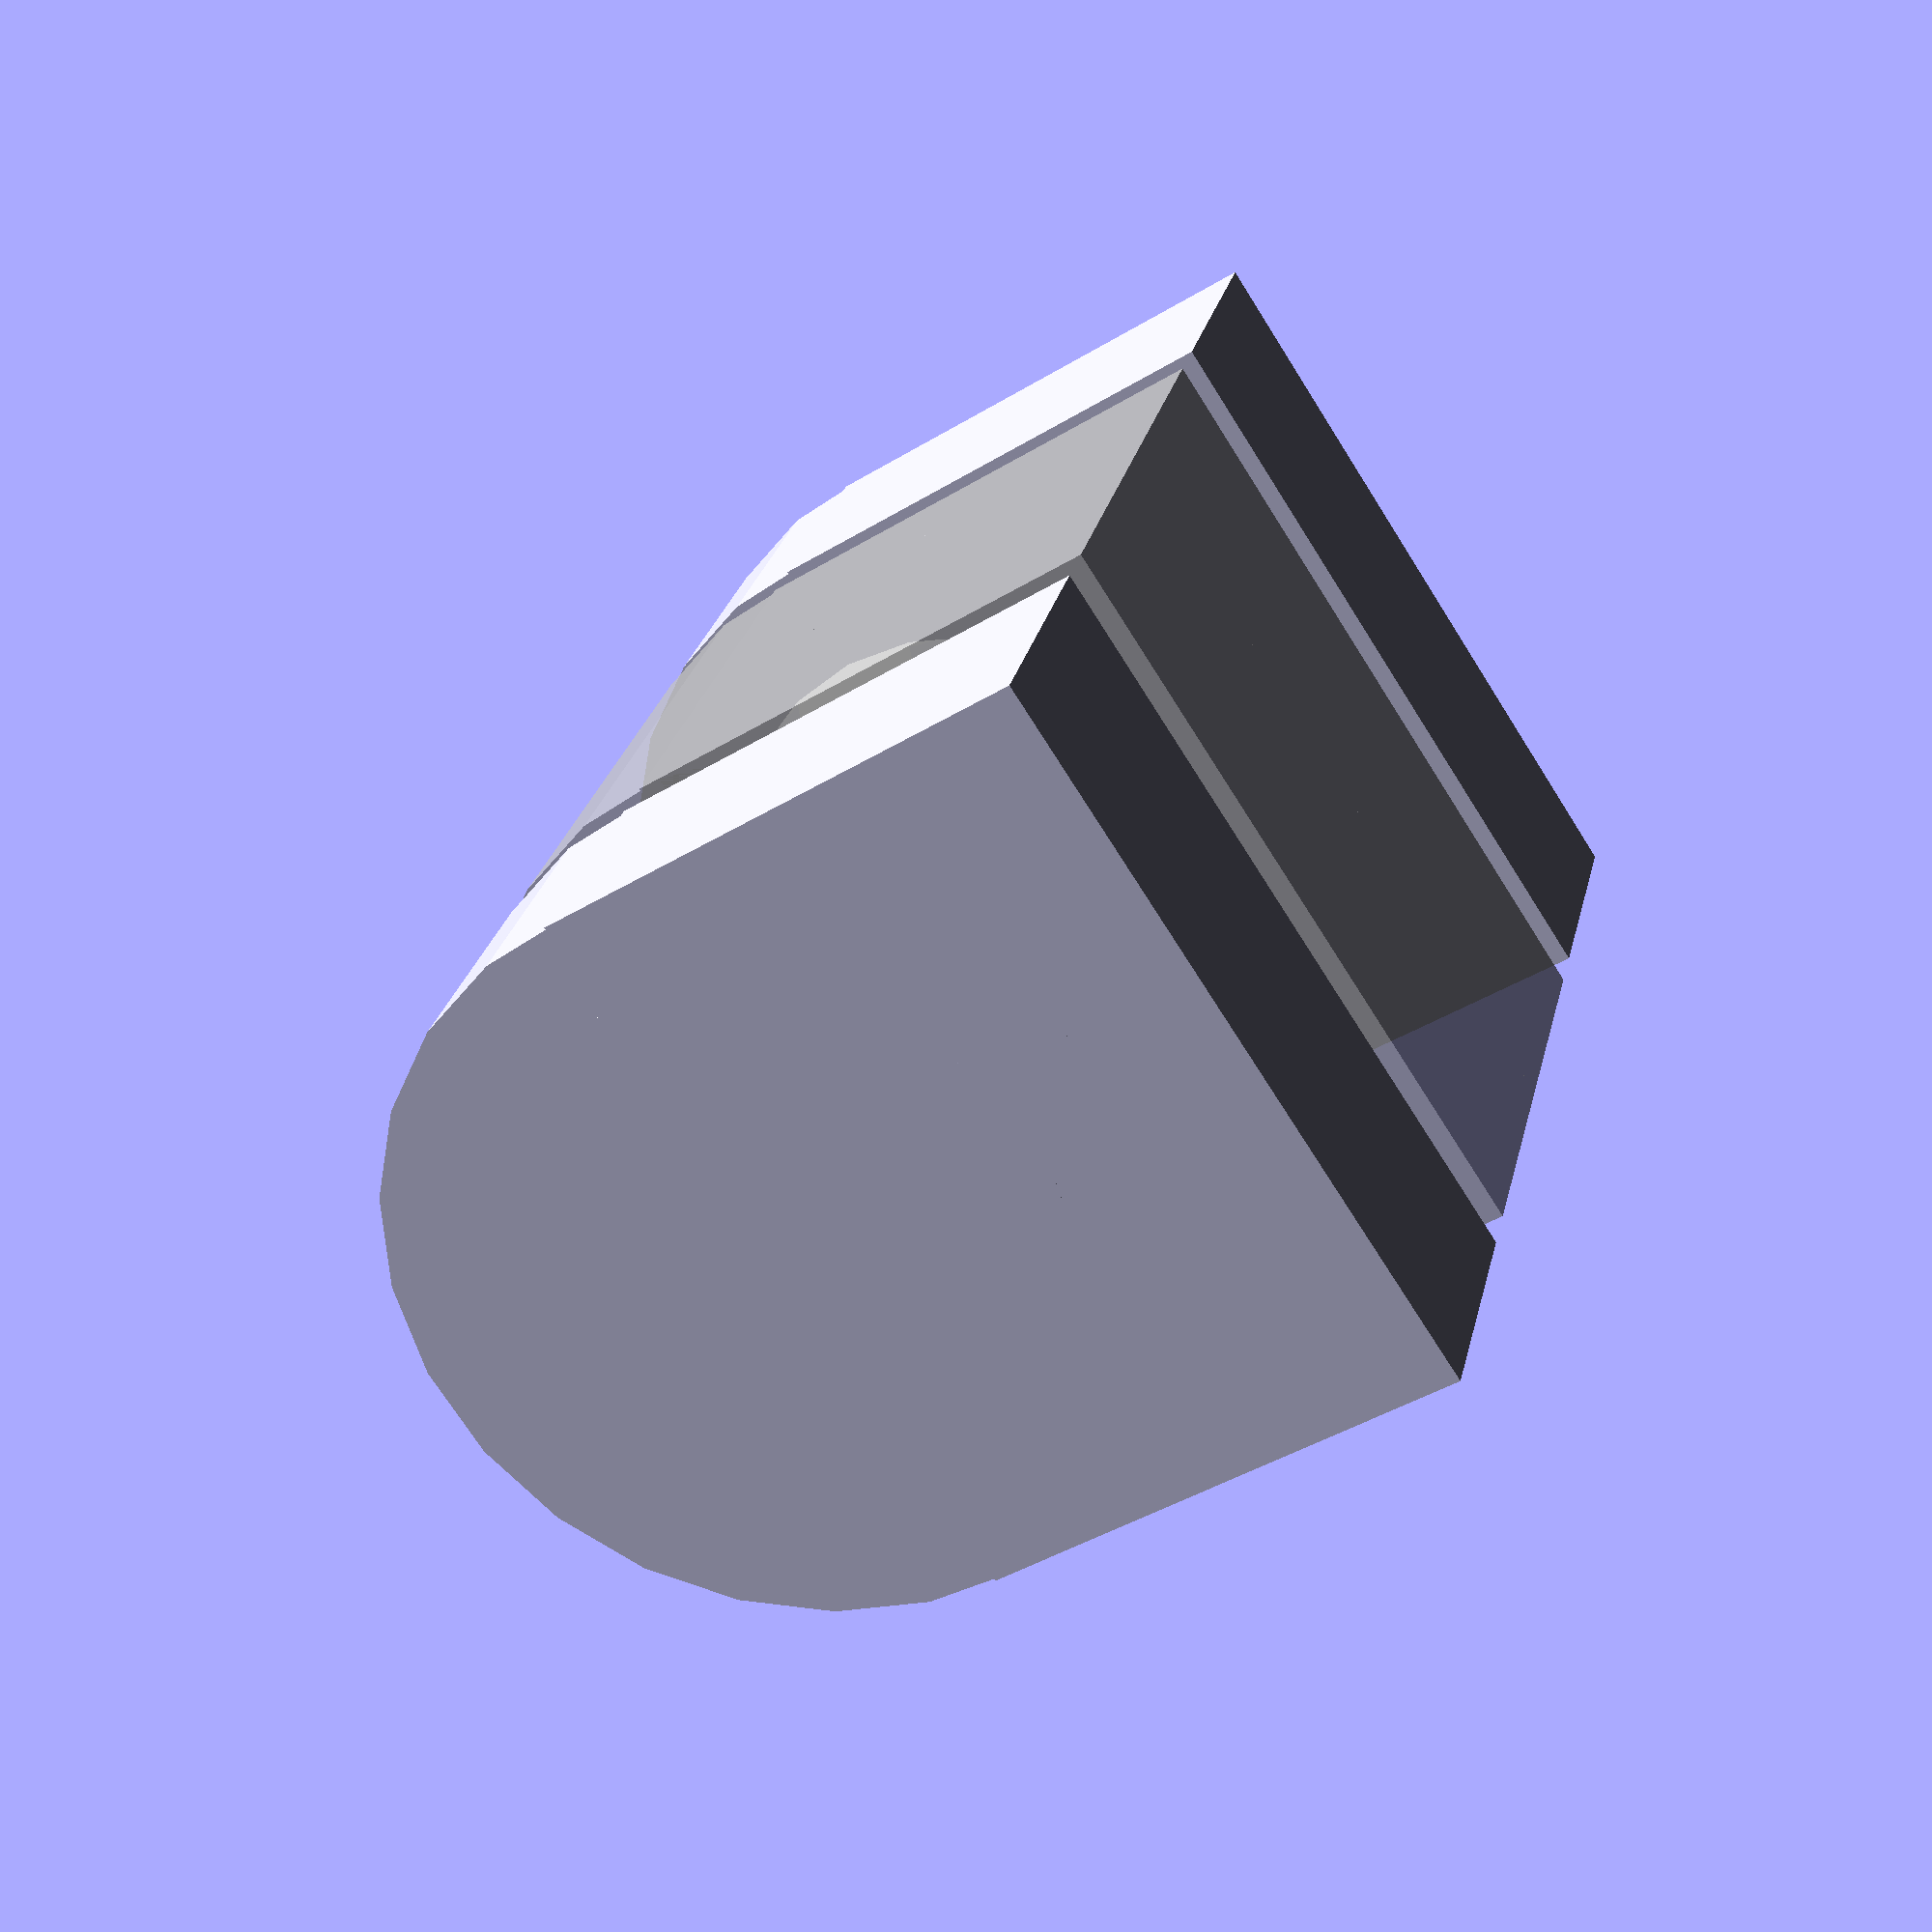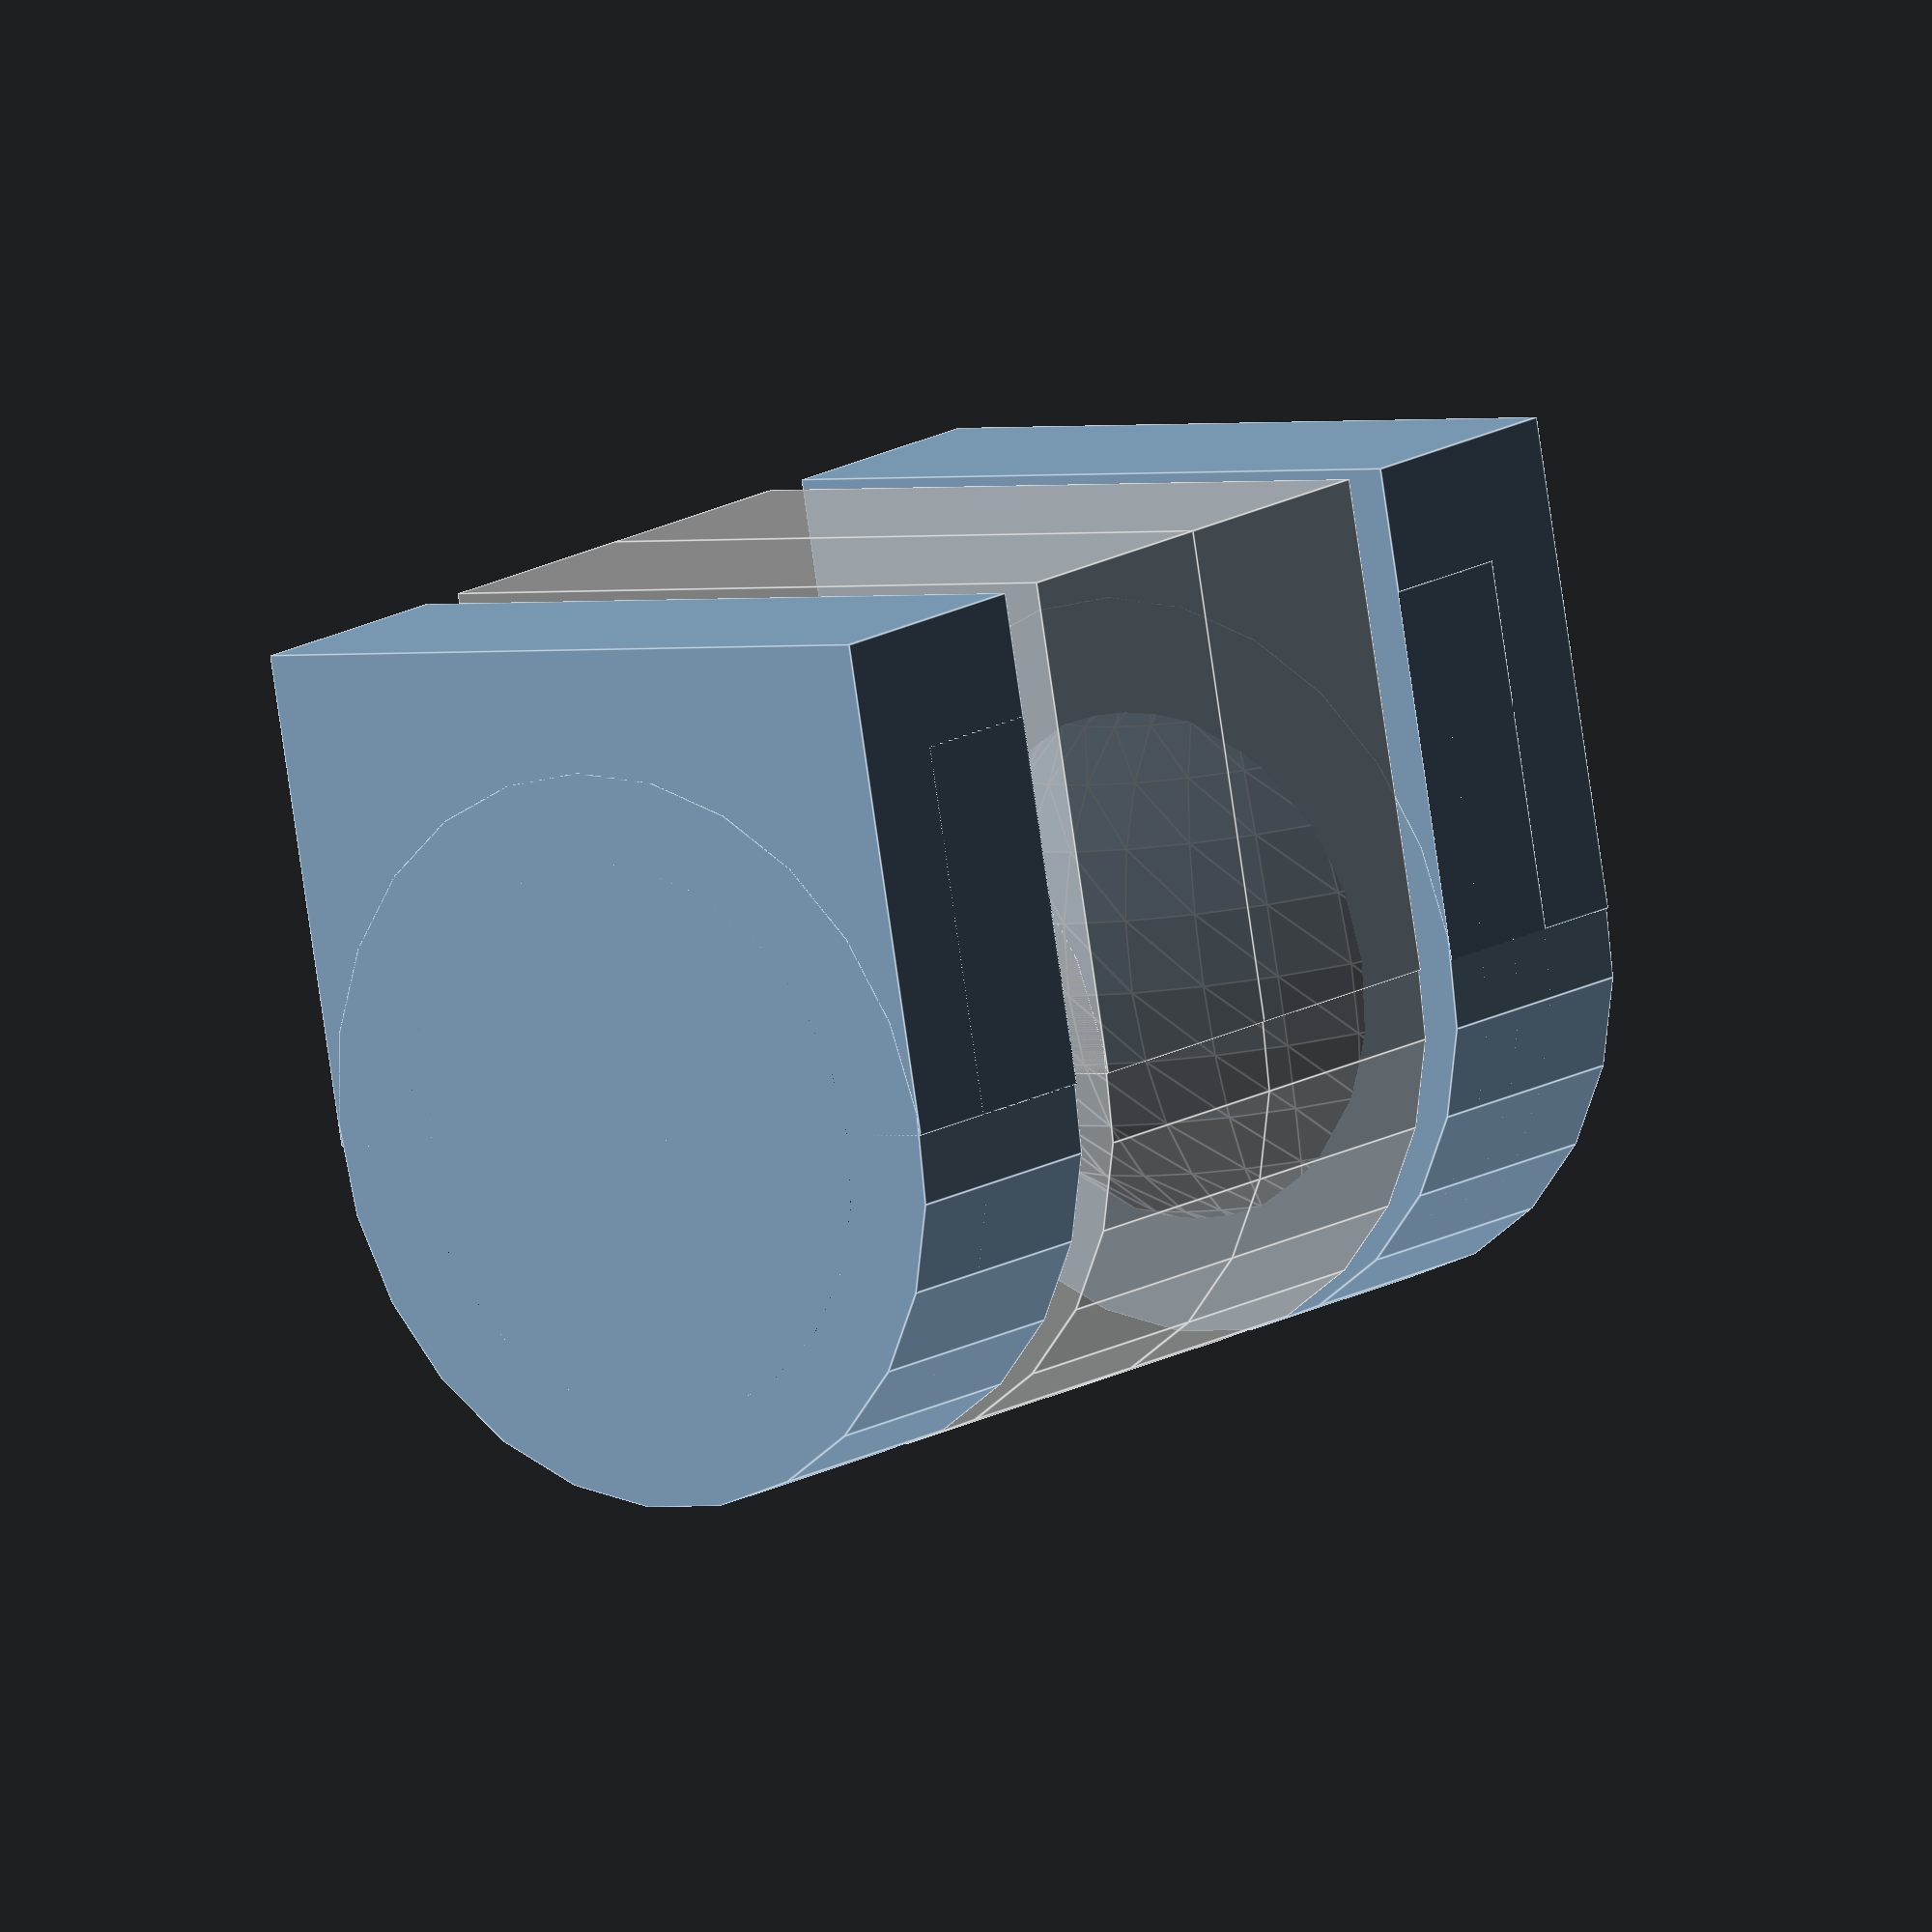
<openscad>
$ballShiftCoeffFirst = 0.4;
$ballShiftCoeffSecond = -0.4;
$holeDiameterCoeff = 0.8;

//Make one part with hole
module makeOneFirstDummy(baseLength, baseWidth, hingeHeight) {
    difference(){
        union(){
            cube([baseLength, baseWidth, hingeHeight]);
            translate([0, baseWidth/2, hingeHeight])
            rotate([0, 90, 0])
            cylinder(baseLength, baseWidth/2, baseWidth/2);
        }
        translate([baseLength + baseWidth*0.5*$ballShiftCoeffFirst, baseWidth/2, hingeHeight])
        intersection(){
            sphere(baseWidth*0.5*$holeDiameterCoeff);
            translate([-baseWidth/2, 0, 0])
            cube(baseWidth, center=true);
        }
    }
}

//Make one part with pin
module makeOneSecondDummy(baseLength, baseWidth, hingeHeight) {
    union(){
        union(){
            cube([baseLength, baseWidth, hingeHeight]);
            translate([0, baseWidth/2, hingeHeight])
            rotate([0, 90, 0])
            cylinder(baseLength, baseWidth/2, baseWidth/2);
        }
        translate([baseLength + baseWidth*0.5*$ballShiftCoeffSecond, baseWidth/2, hingeHeight])
        intersection(){
            sphere(baseWidth*0.5*$holeDiameterCoeff);
            translate([baseWidth/2, 0, 0])
            cube(baseWidth, center=true);
        }
    }
}

//Make one part either with hole or pin
module makeOne(baseLength, baseWidth, hingeHeight, makeHole, center = false) {
    if(center) {
        translate([-baseLength/2, -baseWidth/2, 0])
        if(makeHole)
            makeOneFirstDummy(baseLength, baseWidth, hingeHeight);
        else
            makeOneSecondDummy(baseLength, baseWidth, hingeHeight);
    }
    else {
        if(makeHole)
            makeOneFirstDummy(baseLength, baseWidth, hingeHeight);
        else
            makeOneSecondDummy(baseLength, baseWidth, hingeHeight);
    }
}

//Make one side of hinge pair either.
//Hole side is outer
module makePair(base, hingeL, hingeW, hingeH, makeHole, easingL = 0.0) {
    if(makeHole) {
        makeOne(hingeL, hingeW, hingeH, makeHole);
        
        translate([base, 0, 0])
        mirror([1, 0, 0])
        makeOne(hingeL, hingeW, hingeH, makeHole);
    }
    else {
        translate([2*hingeL + easingL, 0, 0])
        mirror([1, 0, 0])
        makeOne(hingeL, hingeW, hingeH, makeHole);
        
        translate([base - 2*hingeL - easingL, 0, 0])
        makeOne(hingeL, hingeW, hingeH, makeHole);
    }
}

module makePairHole(base, hingeL, hingeW, hingeH) {
    makePair(base, hingeL, hingeW, hingeH, true);
}
module makePairPin(base, hingeL, hingeW, hingeH, easingL = 0.0) {
    makePair(base, hingeL, hingeW, hingeH, false, easingL);
}

module makePair2(hingeL, hingeW, hingeH, makeHole, easingL=0.0) {
    if(makeHole){
        union(){
            makeOne(hingeL/2, hingeW, hingeH, true);
            mirror([1, 0, 0])
            makeOne(hingeL/2, hingeW, hingeH, true);
        }
    }
    else {
        translate([hingeL+easingL/2, 0, 0])
        mirror([1, 0, 0])
        makeOne(hingeL/2, hingeW, hingeH, false);
        
        translate([-hingeL - easingL/2, 0, 0])
        makeOne(hingeL/2, hingeW, hingeH, false);
    }
}

//Example
$fn = 25;
//color("green")
//makePairHole(10, 1, 2, 3);
//makePairPin(10, 1, 2, 3, 0.1);

//makePairHole(10, 1, 2, 1);
//makePairPin(10, 1, 2, 1, 0.1);

%makePair2(2, 3, 2, true);
makePair2(2, 3, 2, false, 0.4);
</openscad>
<views>
elev=44.5 azim=67.5 roll=125.2 proj=p view=wireframe
elev=261.3 azim=231.0 roll=351.8 proj=o view=edges
</views>
